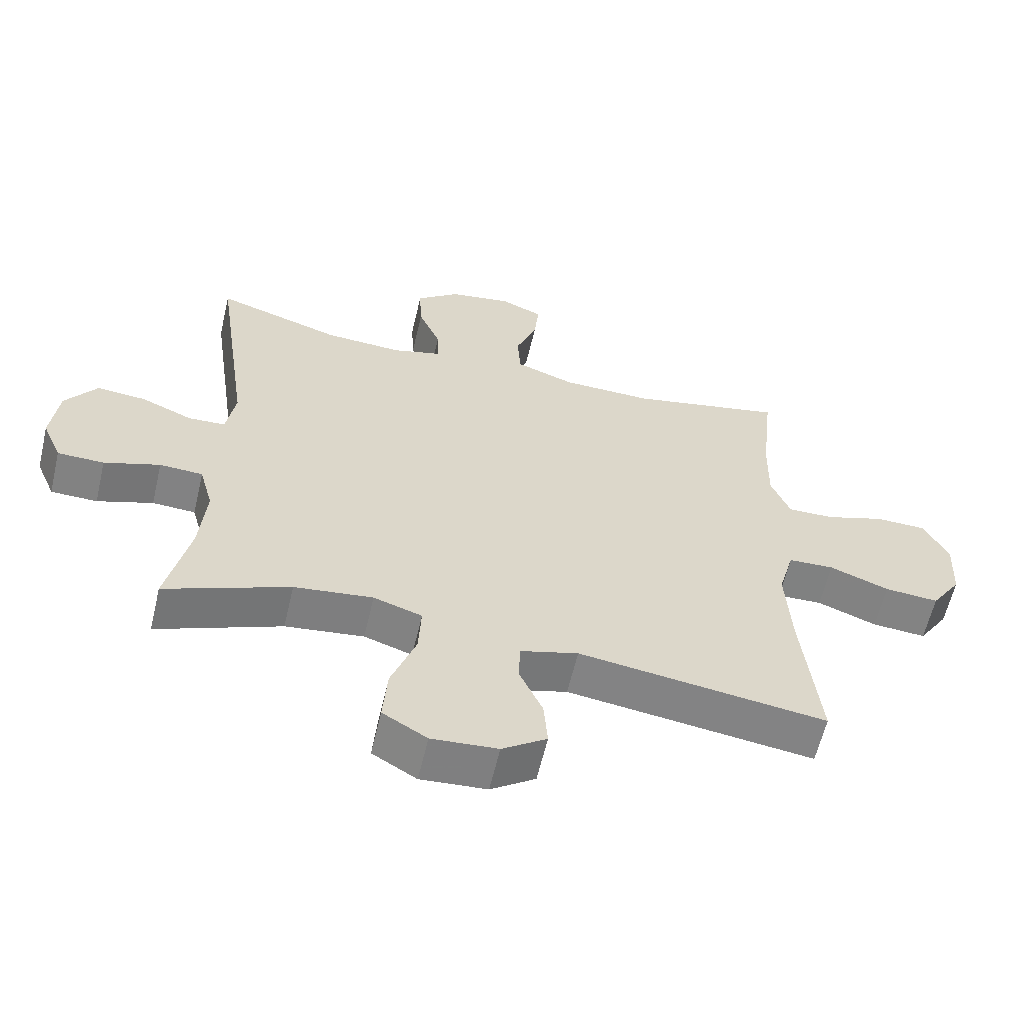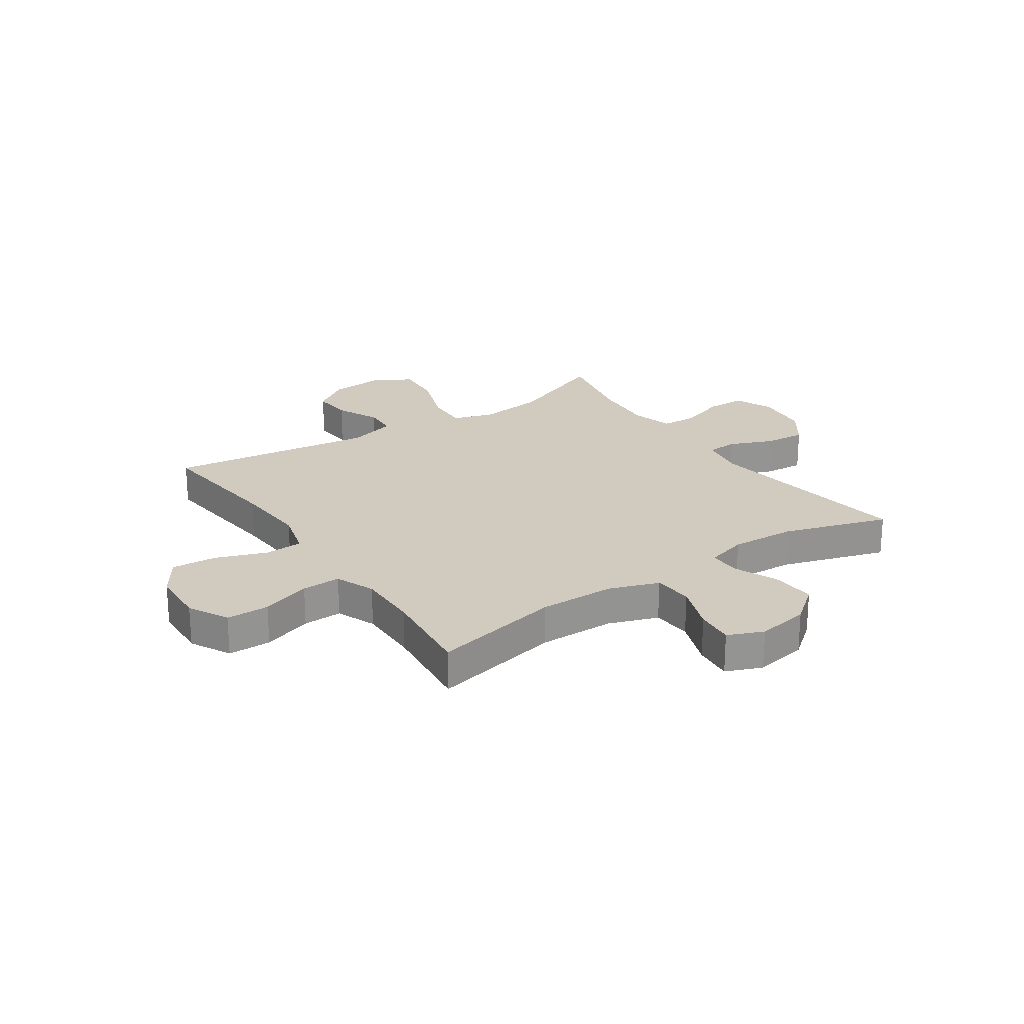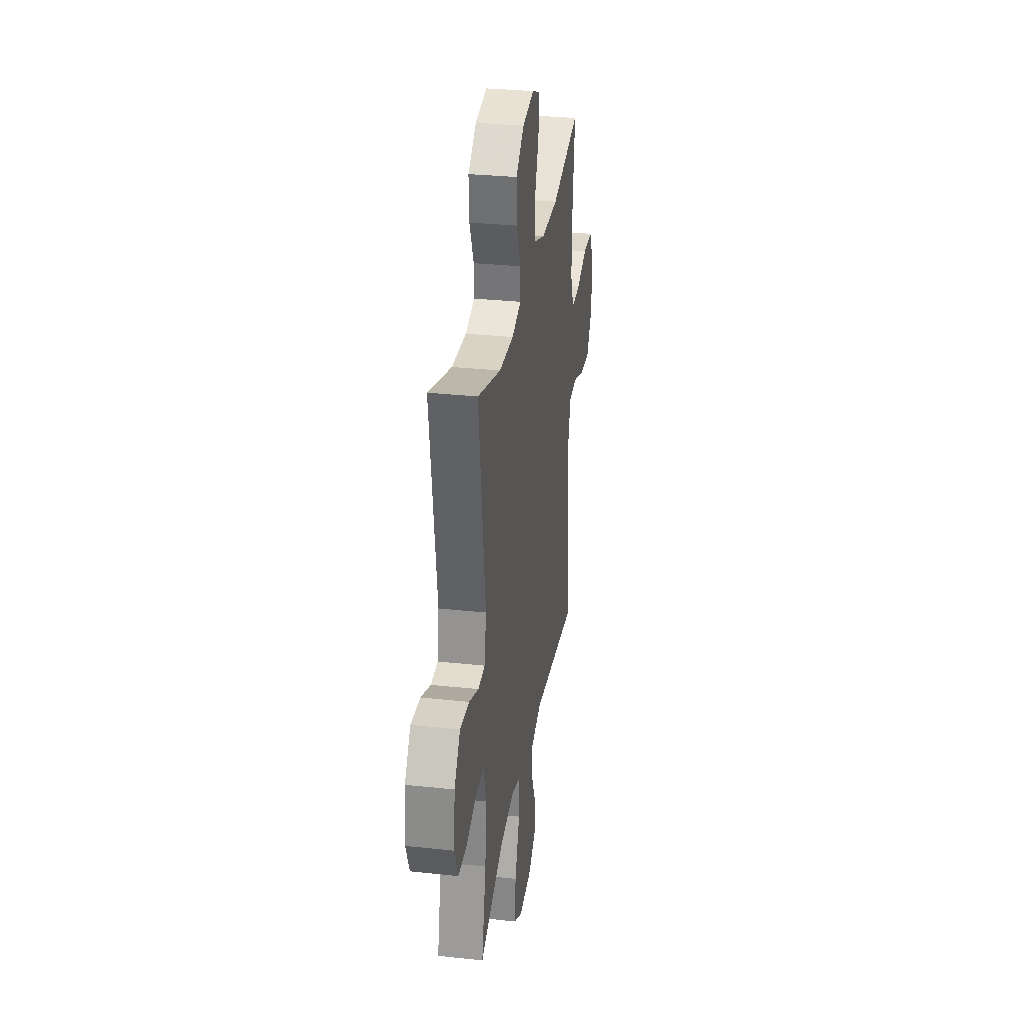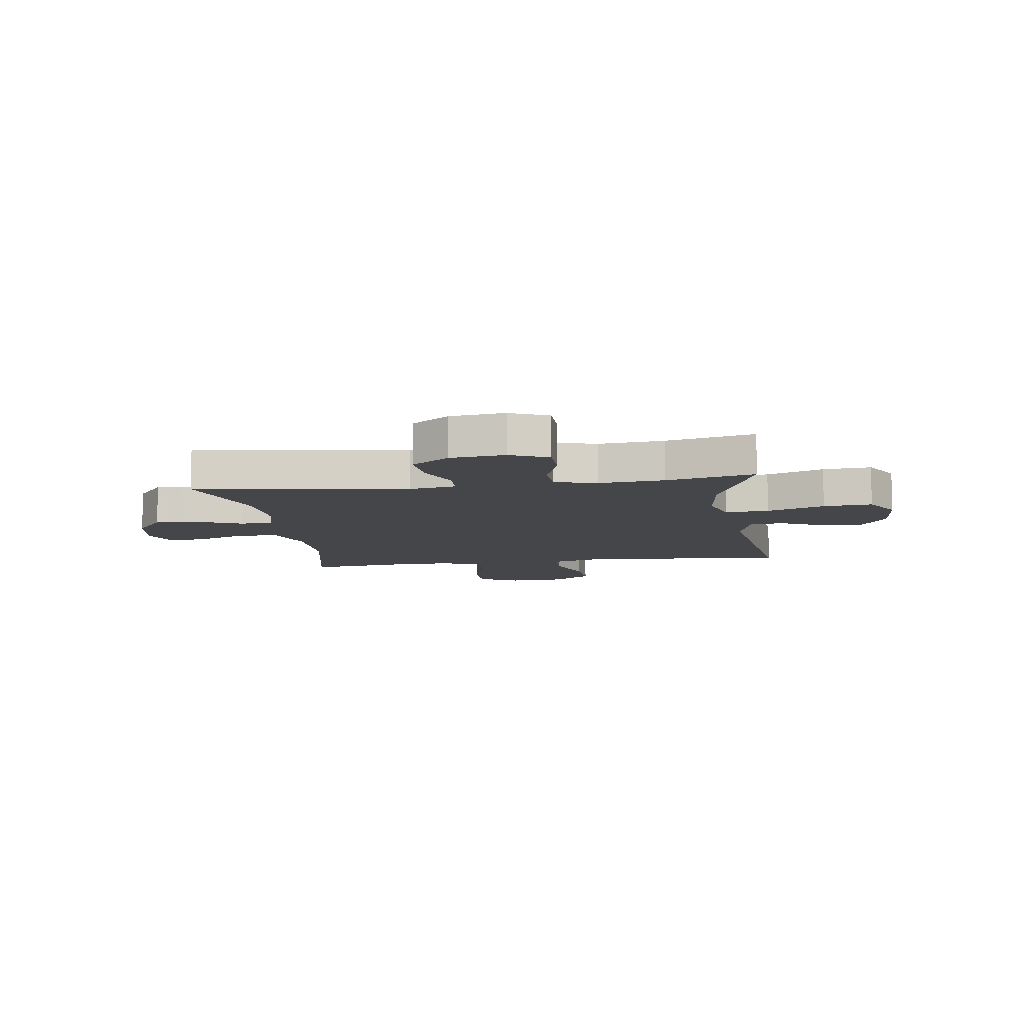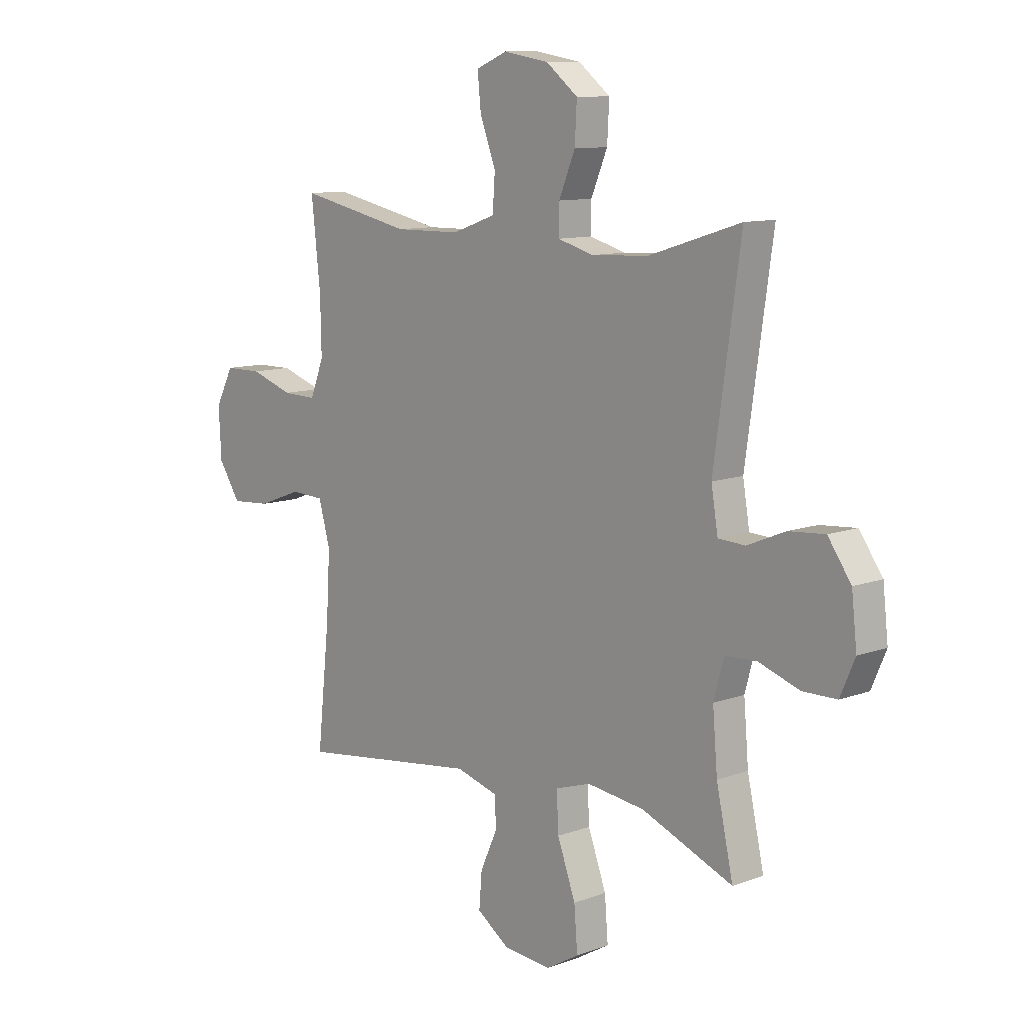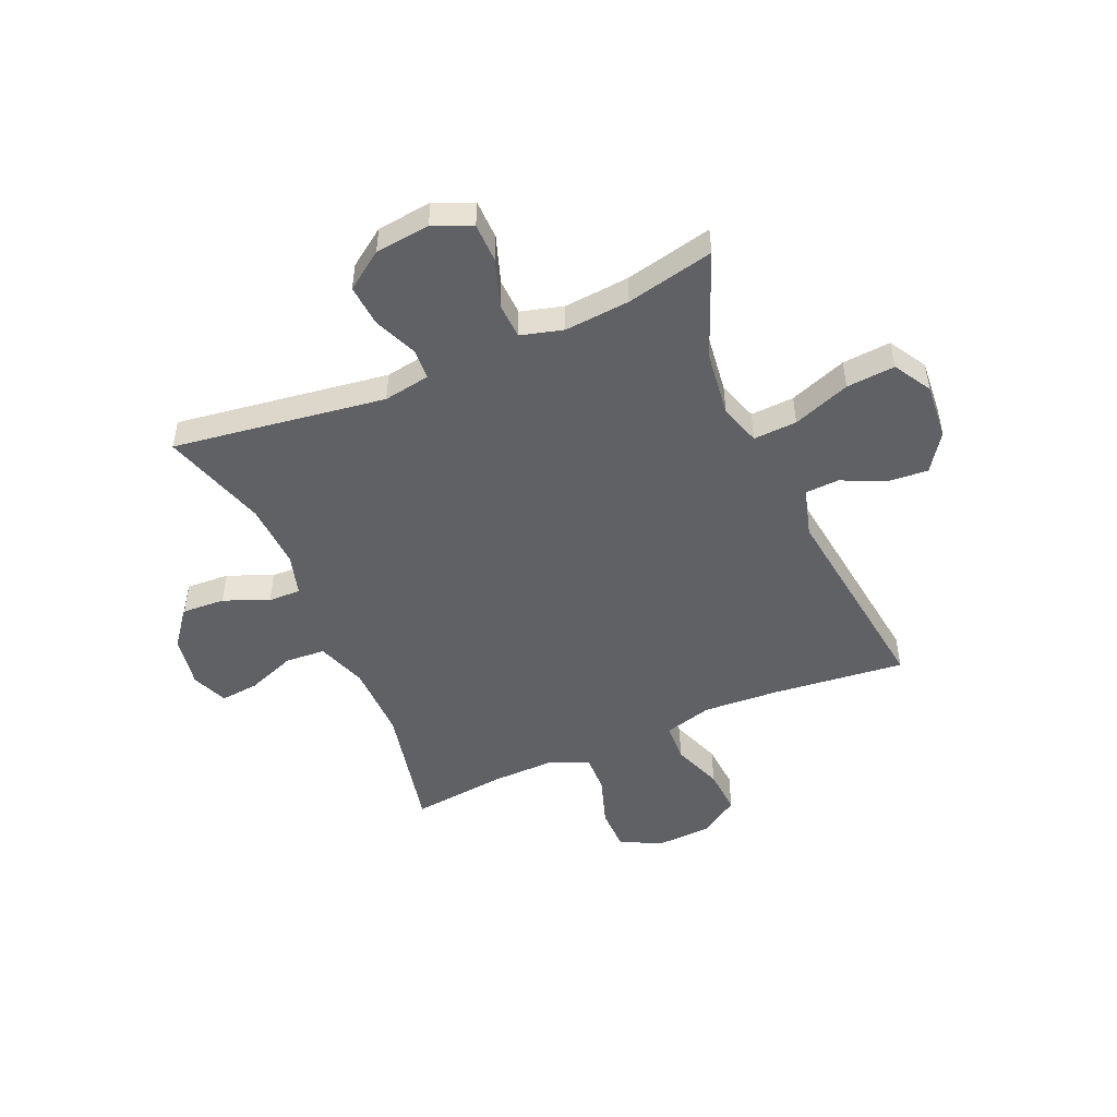
<metadata>
{"format":"obj","ext":"obj","renderer":"f3d","projection":"perspective","resolution":1024,"background":"white","views":[{"elev":-60.6,"azim":166.8,"up":"+Z"},{"elev":23.3,"azim":-34.2,"up":"+Y"},{"elev":31.1,"azim":98.8,"up":"+Z"},{"elev":-9.6,"azim":98.2,"up":"+Y"},{"elev":10.5,"azim":47.2,"up":"+Z"},{"elev":-49.3,"azim":113.4,"up":"+Y"}]}
</metadata>
<code>
v 0.5 0.07 0.5
v 0.445 0.07 0.114
v 0.459 0.07 0.03
v 0.515 0.07 0.027
v 0.594 0.07 0.06
v 0.669 0.07 0.066
v 0.717 0.07 -0.002
v 0.728 0.07 -0.101
v 0.698 0.07 -0.171
v 0.627 0.07 -0.172
v 0.542 0.07 -0.143
v 0.476 0.07 -0.146
v 0.455 0.07 -0.223
v 0.465 0.07 -0.341
v 0.5 0.07 -0.5
v 0.31 0.07 -0.423
v 0.19 0.07 -0.408
v 0.116 0.07 -0.432
v 0.12 0.07 -0.511
v 0.158 0.07 -0.615
v 0.165 0.07 -0.703
v 0.097 0.07 -0.743
v -0.004 0.07 -0.735
v -0.072 0.07 -0.688
v -0.066 0.07 -0.615
v -0.03 0.07 -0.536
v -0.033 0.07 -0.475
v -0.121 0.07 -0.45
v -0.5 0.07 -0.5
v -0.474 0.07 -0.257
v -0.466 0.07 -0.122
v -0.49 0.07 -0.035
v -0.56 0.07 -0.032
v -0.651 0.07 -0.066
v -0.734 0.07 -0.072
v -0.78 0.07 -0.002
v -0.785 0.07 0.1
v -0.747 0.07 0.173
v -0.669 0.07 0.174
v -0.579 0.07 0.144
v -0.508 0.07 0.142
v -0.479 0.07 0.214
v -0.481 0.07 0.326
v -0.5 0.07 0.5
v -0.264 0.07 0.45
v -0.126 0.07 0.452
v -0.036 0.07 0.484
v -0.031 0.07 0.556
v -0.064 0.07 0.644
v -0.071 0.07 0.714
v -0.006 0.07 0.741
v 0.089 0.07 0.725
v 0.155 0.07 0.673
v 0.151 0.07 0.595
v 0.117 0.07 0.514
v 0.116 0.07 0.455
v 0.191 0.07 0.434
v 0.309 0.07 0.44
v 0.5 0 0.5
v 0.445 0 0.114
v 0.459 0 0.03
v 0.515 0 0.027
v 0.594 0 0.06
v 0.669 0 0.066
v 0.717 0 -0.002
v 0.728 0 -0.101
v 0.698 0 -0.171
v 0.627 0 -0.172
v 0.542 0 -0.143
v 0.476 0 -0.146
v 0.455 0 -0.223
v 0.465 0 -0.341
v 0.5 0 -0.5
v 0.31 0 -0.423
v 0.19 0 -0.408
v 0.116 0 -0.432
v 0.12 0 -0.511
v 0.158 0 -0.615
v 0.165 0 -0.703
v 0.097 0 -0.743
v -0.004 0 -0.735
v -0.072 0 -0.688
v -0.066 0 -0.615
v -0.03 0 -0.536
v -0.033 0 -0.475
v -0.121 0 -0.45
v -0.5 0 -0.5
v -0.474 0 -0.257
v -0.466 0 -0.122
v -0.49 0 -0.035
v -0.56 0 -0.032
v -0.651 0 -0.066
v -0.734 0 -0.072
v -0.78 0 -0.002
v -0.785 0 0.1
v -0.747 0 0.173
v -0.669 0 0.174
v -0.579 0 0.144
v -0.508 0 0.142
v -0.479 0 0.214
v -0.481 0 0.326
v -0.5 0 0.5
v -0.264 0 0.45
v -0.126 0 0.452
v -0.036 0 0.484
v -0.031 0 0.556
v -0.064 0 0.644
v -0.071 0 0.714
v -0.006 0 0.741
v 0.089 0 0.725
v 0.155 0 0.673
v 0.151 0 0.595
v 0.117 0 0.514
v 0.116 0 0.455
v 0.191 0 0.434
v 0.309 0 0.44
f 53 54 55
f 52 53 55
f 51 52 55
f 50 51 55
f 49 50 55
f 48 49 55
f 47 48 55 56
f 46 47 56 57
f 43 44 45
f 45 46 57
f 43 45 57
f 42 43 57
f 38 39 40
f 37 38 40
f 36 37 40
f 35 36 40
f 34 35 40
f 33 34 40
f 32 33 40 41
f 42 57 58
f 41 42 58
f 32 41 58
f 31 32 58
f 24 25 26
f 23 24 26
f 22 23 26
f 21 22 26
f 20 21 26
f 19 20 26
f 18 19 26 27
f 17 18 27 28
f 14 15 16
f 13 14 16 17
f 28 29 30
f 17 28 30
f 13 17 30
f 12 13 30
f 9 10 11
f 8 9 11
f 7 8 11
f 6 7 11
f 5 6 11
f 4 5 11
f 58 1 2
f 31 58 2
f 30 31 2
f 3 4 11 12
f 2 3 12 30
f 113 112 111
f 113 111 110
f 113 110 109
f 113 109 108
f 113 108 107
f 113 107 106
f 114 113 106 105
f 115 114 105 104
f 103 102 101
f 115 104 103
f 115 103 101
f 115 101 100
f 98 97 96
f 98 96 95
f 98 95 94
f 98 94 93
f 98 93 92
f 98 92 91
f 99 98 91 90
f 116 115 100
f 116 100 99
f 116 99 90
f 116 90 89
f 84 83 82
f 84 82 81
f 84 81 80
f 84 80 79
f 84 79 78
f 84 78 77
f 85 84 77 76
f 86 85 76 75
f 74 73 72
f 75 74 72 71
f 88 87 86
f 88 86 75
f 88 75 71
f 88 71 70
f 69 68 67
f 69 67 66
f 69 66 65
f 69 65 64
f 69 64 63
f 69 63 62
f 60 59 116
f 60 116 89
f 60 89 88
f 70 69 62 61
f 88 70 61 60
f 1 59 60 2
f 2 60 61 3
f 3 61 62 4
f 4 62 63 5
f 5 63 64 6
f 6 64 65 7
f 7 65 66 8
f 8 66 67 9
f 9 67 68 10
f 10 68 69 11
f 11 69 70 12
f 12 70 71 13
f 13 71 72 14
f 14 72 73 15
f 15 73 74 16
f 16 74 75 17
f 17 75 76 18
f 18 76 77 19
f 19 77 78 20
f 20 78 79 21
f 21 79 80 22
f 22 80 81 23
f 23 81 82 24
f 24 82 83 25
f 25 83 84 26
f 26 84 85 27
f 27 85 86 28
f 28 86 87 29
f 29 87 88 30
f 30 88 89 31
f 31 89 90 32
f 32 90 91 33
f 33 91 92 34
f 34 92 93 35
f 35 93 94 36
f 36 94 95 37
f 37 95 96 38
f 38 96 97 39
f 39 97 98 40
f 40 98 99 41
f 41 99 100 42
f 42 100 101 43
f 43 101 102 44
f 44 102 103 45
f 45 103 104 46
f 46 104 105 47
f 47 105 106 48
f 48 106 107 49
f 49 107 108 50
f 50 108 109 51
f 51 109 110 52
f 52 110 111 53
f 53 111 112 54
f 54 112 113 55
f 55 113 114 56
f 56 114 115 57
f 57 115 116 58
f 58 116 59 1

</code>
